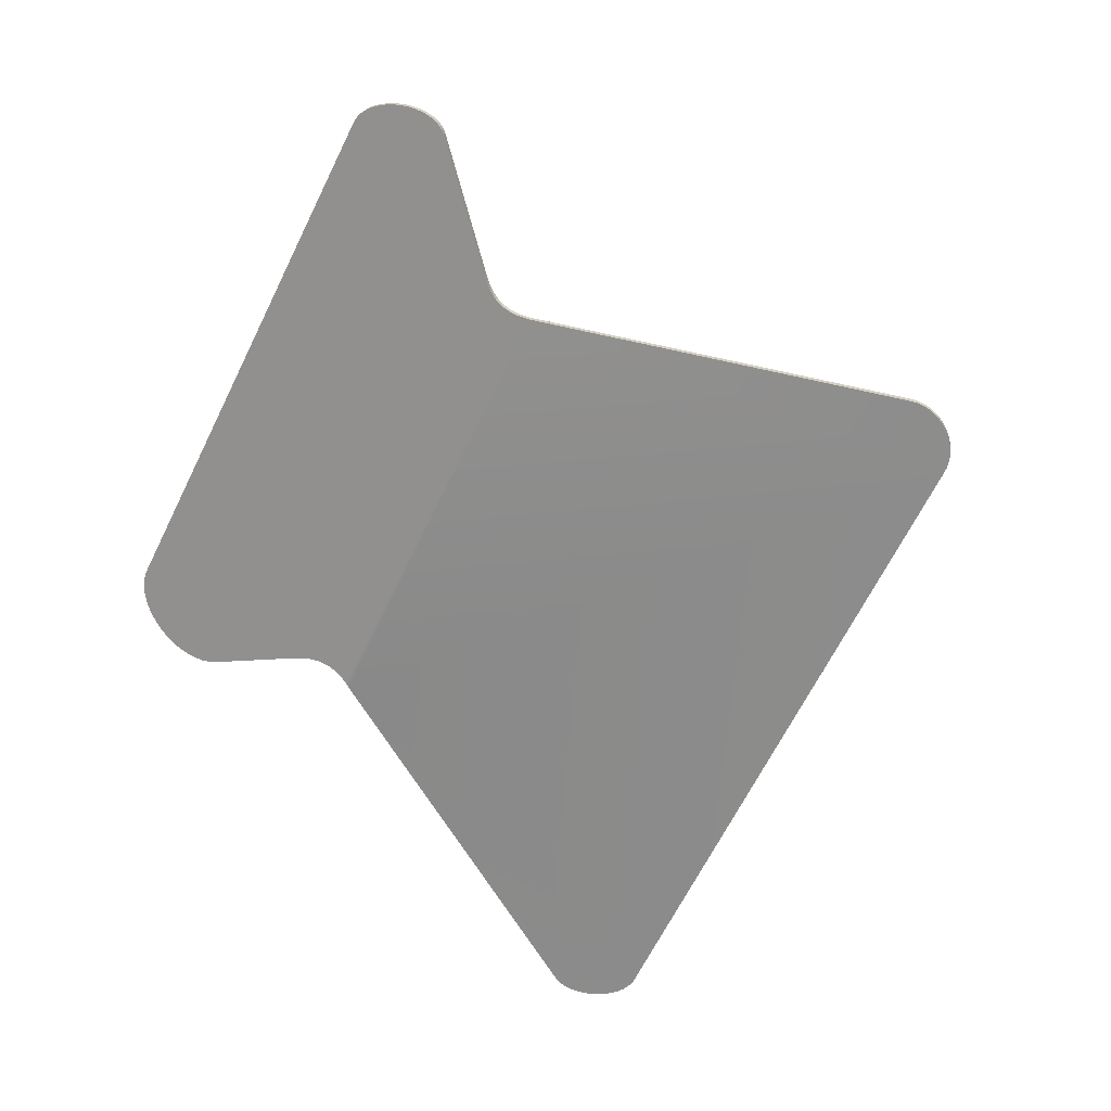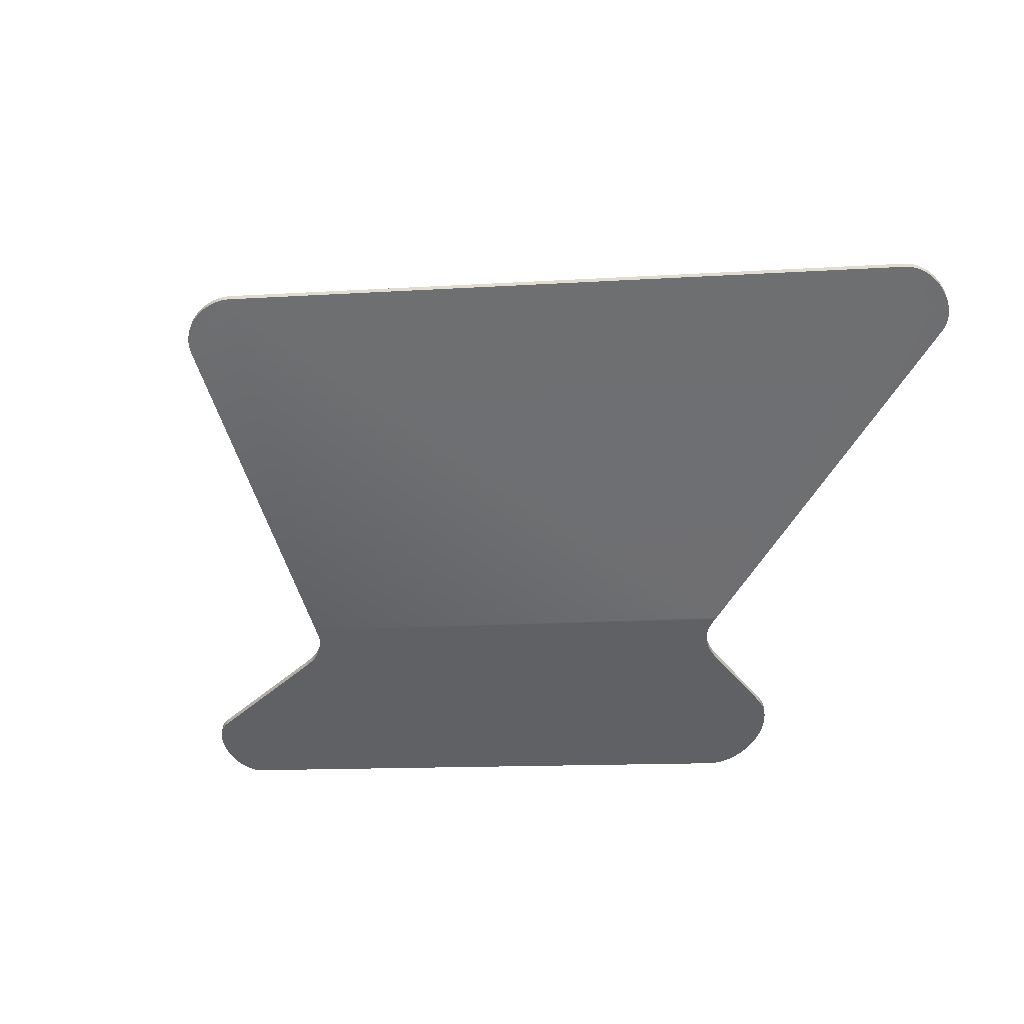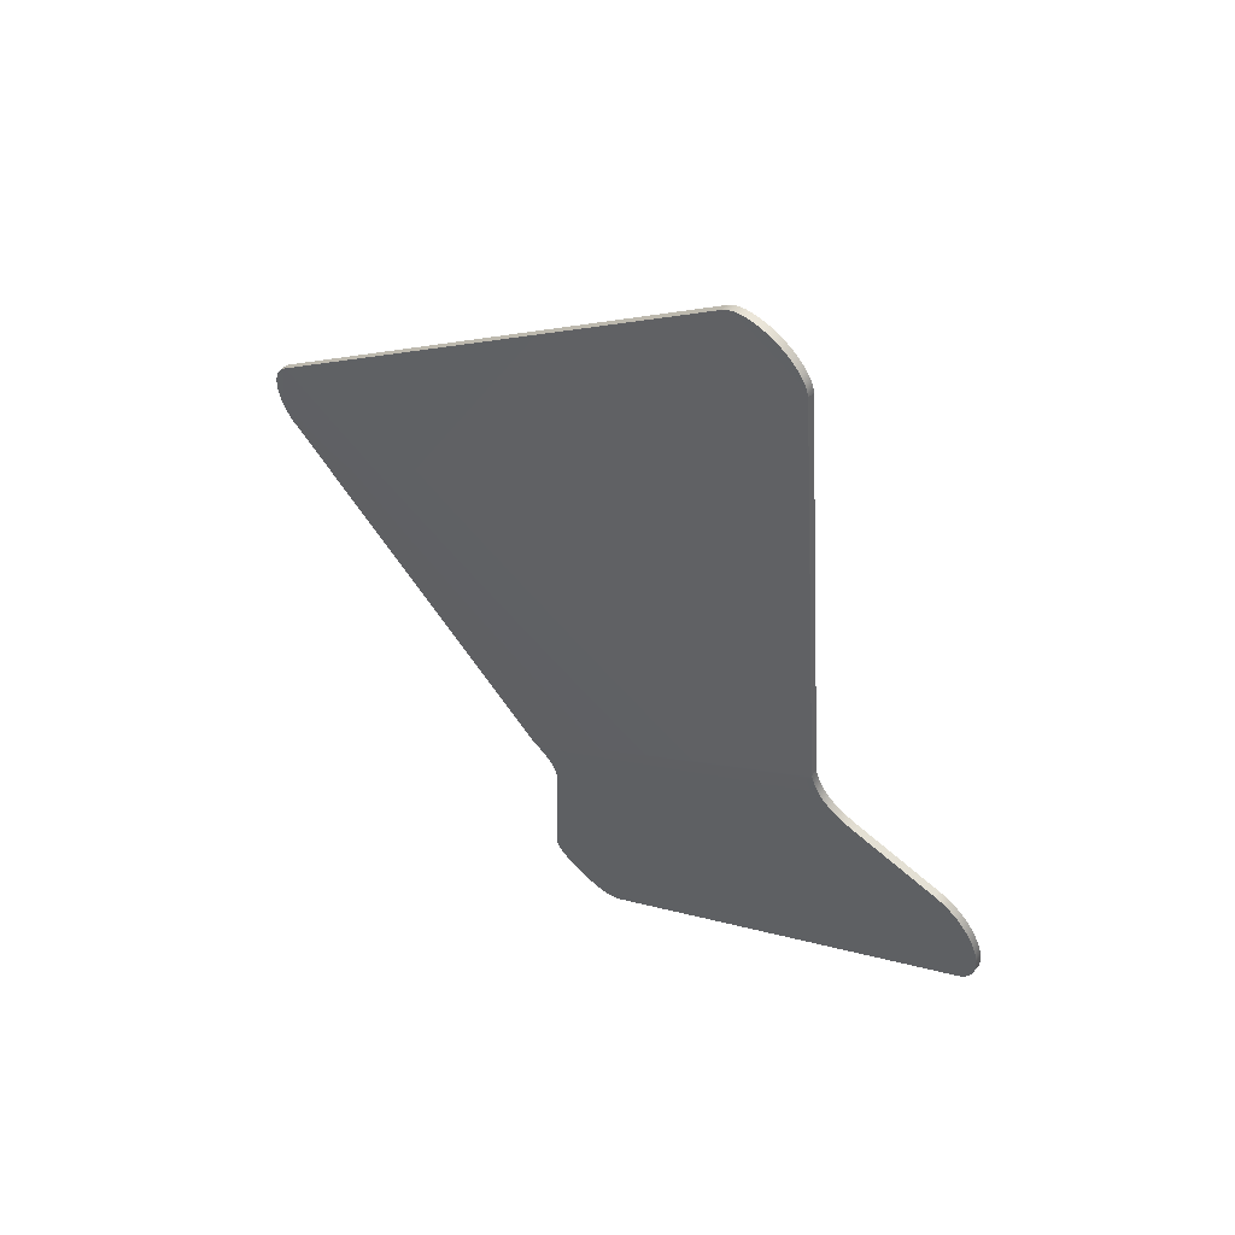
<metadata>
{"format":"obj","ext":"obj","renderer":"f3d","projection":"perspective","resolution":1024,"background":"white","views":[{"elev":-60.8,"azim":-149.8,"up":"+Y"},{"elev":-63.1,"azim":-31.9,"up":"+Y"},{"elev":44.3,"azim":47.4,"up":"+Z"}]}
</metadata>
<code>
o RampFlap
v 737.3 -0.7333 613.1
v 736.8 -0.7172 612.7
v 736.7 0.2705 612.9
v 736.2 -0.6795 612.2
v 736.1 0.3082 612.3
v 735.7 -0.6267 611.5
v 735.6 0.361 611.7
v 735.2 -0.5601 610.8
v 735.1 0.4277 611
v 734.8 -0.481 610.1
v 734.8 0.5067 610.2
v 734.5 -0.3908 609.3
v 734.5 0.597 609.4
v 734.3 -0.2907 608.5
v 734.2 0.697 608.6
v 734.3 -0.2907 608.5
v 734.2 -0.1823 607.6
v 734.1 0.8055 607.8
v 734.1 -0.06662 606.8
v 734 0.9211 606.9
v 734.1 0.05482 605.9
v 734.1 1.043 606
v 734.2 0.1807 605.1
v 734.2 1.168 605.2
v 734.4 0.3098 604.2
v 734.3 1.298 604.4
v 734.7 0.4406 603.4
v 734.6 1.428 603.6
v 735 0.572 602.7
v 734.9 1.56 602.8
v 735.4 0.7025 602
v 735.4 1.69 602.1
v 736 0.8307 601.3
v 735.9 1.818 601.5
v 736.6 0.9555 600.8
v 736.5 1.943 600.9
v 736.6 0.9555 600.8
v 780.9 7.412 562.7
v 780.8 8.38 563
v 780.9 7.412 562.7
v 781.9 7.737 561.8
v 781.8 8.704 562.1
v 782.5 7.991 561.1
v 782.4 8.959 561.3
v 783 8.186 560.5
v 782.9 9.153 560.7
v 783.3 8.374 559.9
v 783.2 9.341 560.1
v 783.6 8.557 559.2
v 783.5 9.524 559.5
v 783.8 8.735 558.6
v 783.7 9.703 558.8
v 784 8.911 557.9
v 783.9 9.878 558.1
v 784 9.084 557.2
v 783.9 10.05 557.4
v 784 9.257 556.4
v 783.9 10.22 556.7
v 783.9 9.474 555.4
v 783.8 10.44 555.7
v 783.7 9.738 554.1
v 783.5 10.7 554.4
v 783.7 9.738 554.1
v 778.3 13.88 533.3
v 778.2 14.85 533.5
v 778.3 13.88 533.3
v 778.2 14 532.7
v 778.1 14.97 532.9
v 778.2 14.13 532.1
v 778.1 15.1 532.4
v 778.3 14.27 531.6
v 778.2 15.24 531.8
v 778.4 14.42 531
v 778.3 15.39 531.2
v 778.6 14.58 530.4
v 778.5 15.55 530.6
v 778.9 14.75 529.9
v 778.8 15.71 530.1
v 779.4 15 529
v 779.3 15.97 529.3
v 780.1 15.26 528.3
v 780 16.23 528.5
v 780.8 15.52 527.6
v 780.7 16.48 527.8
v 781.6 15.77 526.9
v 781.5 16.74 527.1
v 782.5 16.01 526.3
v 782.4 16.98 526.6
v 783.5 16.24 525.8
v 783.3 17.21 526.1
v 784.4 16.45 525.5
v 784.3 17.42 525.7
v 785.4 16.64 525.2
v 785.3 17.6 525.4
v 785.4 16.64 525.2
v 786.3 16.79 525
v 786.2 17.76 525.3
v 787 16.88 525
v 786.9 17.84 525.2
v 787.6 16.94 525.1
v 787.5 17.91 525.3
v 788.2 16.99 525.2
v 788.1 17.96 525.4
v 788.8 17.02 525.4
v 788.6 17.99 525.6
v 789 17.03 525.5
v 788.9 18 525.7
v 789.5 17.03 525.8
v 789.4 17.99 526
v 789.5 17.03 525.8
v 859 15 572.4
v 858.9 15.97 572.6
v 859 15 572.4
v 859.6 14.97 572.9
v 859.5 15.94 573.1
v 860.2 14.91 573.5
v 860.1 15.88 573.7
v 860.8 14.83 574.1
v 860.6 15.8 574.3
v 861.2 14.73 574.8
v 861.1 15.69 575
v 861.6 14.6 575.6
v 861.5 15.57 575.8
v 862.1 14.38 576.8
v 862 15.35 577
v 862.1 14.38 576.8
v 862.4 14.13 578.1
v 862.3 15.1 578.3
v 862.6 13.85 579.4
v 862.5 14.81 579.6
v 862.7 13.54 580.8
v 862.6 14.51 581
v 862.6 13.21 582.1
v 862.5 14.18 582.4
v 862.4 12.87 583.5
v 862.3 13.84 583.7
v 862.1 12.53 584.8
v 861.9 13.49 585
v 861.6 12.18 586.1
v 861.5 13.15 586.3
v 861 11.84 587.2
v 860.9 12.8 587.4
v 860.3 11.5 588.3
v 860.2 12.47 588.5
v 859.8 11.29 588.9
v 859.6 12.26 589.1
v 859.2 11.09 589.5
v 859.1 12.05 589.7
v 858.5 10.89 590
v 858.4 11.86 590.2
v 857.8 10.71 590.4
v 857.7 11.68 590.6
v 857.1 10.54 590.7
v 857 11.51 590.9
v 857.1 10.54 590.7
v 844.5 7.897 595.3
v 844.4 8.864 595.5
v 844.5 7.897 595.3
v 843.4 7.655 595.7
v 843.3 8.622 596
v 842.5 7.413 596.3
v 842.3 8.38 596.5
v 841.8 7.218 596.7
v 841.6 8.185 597
v 841.2 7.022 597.3
v 841 7.989 597.5
v 840.6 6.824 597.8
v 840.5 7.791 598
v 840.2 6.624 598.4
v 840 7.592 598.7
v 839.8 6.422 599.1
v 839.7 7.389 599.3
v 839.5 6.217 599.8
v 839.3 7.184 600
v 839.2 6.008 600.6
v 839.1 6.975 600.8
v 839.1 5.795 601.4
v 838.9 6.762 601.6
v 839 5.577 602.3
v 838.8 6.545 602.5
v 838.9 5.355 603.3
v 838.8 6.323 603.5
v 838.9 5.355 603.3
v 838.2 1.008 668.5
v 838.1 1.995 668.7
v 838.2 1.008 668.5
v 838.2 0.9199 669.1
v 838.1 1.908 669.3
v 838 0.8287 669.7
v 838 1.816 669.9
v 837.9 0.7345 670.3
v 837.8 1.722 670.4
v 837.6 0.6381 670.9
v 837.5 1.626 671
v 837.3 0.54 671.4
v 837.2 1.528 671.5
v 836.8 0.3913 672.2
v 836.7 1.379 672.3
v 836.1 0.2427 672.9
v 836 1.23 673
v 835.3 0.09633 673.5
v 835.3 1.084 673.7
v 834.5 -0.04557 674.1
v 834.4 0.9422 674.3
v 833.6 -0.1808 674.6
v 833.5 0.807 674.8
v 832.7 -0.3071 675.1
v 832.6 0.6807 675.2
v 831.7 -0.4223 675.4
v 831.6 0.5655 675.5
v 831.7 -0.4223 675.4
v 830.7 -0.5241 675.6
v 830.7 0.4636 675.8
v 829.8 -0.6105 675.7
v 829.7 0.3773 675.9
v 828.8 -0.679 675.7
v 828.7 0.3087 675.9
v 828.2 -0.7138 675.7
v 828.1 0.274 675.8
v 827.6 -0.739 675.5
v 827.5 0.2487 675.7
v 827 -0.7541 675.4
v 826.9 0.2337 675.5
v 826.4 -0.7583 675.1
v 826.4 0.2295 675.3
v 825.9 -0.751 674.8
v 825.8 0.2368 674.9
v 825.9 -0.751 674.8
v 737.3 -0.7333 613.1
v 737.2 0.2544 613.2
v 780.8 8.38 563
v 839.1 6.975 600.8
v 838.9 6.762 601.6
v 839.1 5.795 601.4
v 839.2 6.008 600.6
v 780.9 7.412 562.7
v 838.9 5.355 603.3
v 737.3 -0.7333 613.1
v 736.6 0.9555 600.8
v 734.1 -0.06662 606.8
v 734.2 -0.1823 607.6
v 734.3 -0.2907 608.5
v 734.5 -0.3908 609.3
v 734.8 -0.481 610.1
v 735.2 -0.5601 610.8
v 735.7 -0.6267 611.5
v 736.2 -0.6795 612.2
v 825.9 -0.751 674.8
v 826.4 -0.7583 675.1
v 827 -0.7541 675.4
v 827.6 -0.739 675.5
v 828.2 -0.7138 675.7
v 828.8 -0.679 675.7
v 829.8 -0.6105 675.7
v 830.7 -0.5241 675.6
v 831.7 -0.4223 675.4
v 832.7 -0.3071 675.1
v 833.6 -0.1808 674.6
v 838.2 1.008 668.5
v 834.5 -0.04557 674.1
v 835.3 0.09633 673.5
v 836.1 0.2427 672.9
v 836.8 0.3913 672.2
v 837.3 0.54 671.4
v 837.6 0.6381 670.9
v 837.9 0.7345 670.3
v 838 0.8287 669.7
v 838.2 0.9199 669.1
v 839 5.577 602.3
v 839.5 6.217 599.8
v 838.8 6.545 602.5
v 781.9 7.737 561.8
v 839.8 6.422 599.1
v 782.5 7.991 561.1
v 840.2 6.624 598.4
v 783 8.186 560.5
v 840.6 6.824 597.8
v 783.3 8.374 559.9
v 841.2 7.022 597.3
v 838.8 6.323 603.5
v 783.6 8.557 559.2
v 841.8 7.218 596.7
v 781.8 8.704 562.1
v 782.4 8.959 561.3
v 839.7 7.389 599.3
v 783.8 8.735 558.6
v 842.5 7.413 596.3
v 782.9 9.153 560.7
v 783.2 9.341 560.1
v 840.5 7.791 598
v 843.4 7.655 595.7
v 859 15 572.4
v 783.5 9.524 559.5
v 841 7.989 597.5
v 784 8.911 557.9
v 783.7 9.703 558.8
v 841.6 8.185 597
v 844.5 7.897 595.3
v 783.9 9.878 558.1
v 842.3 8.38 596.5
v 857.1 10.54 590.7
v 783.9 10.05 557.4
v 858.9 15.97 572.6
v 783.9 10.22 556.7
v 857.8 10.71 590.4
v 858.5 10.89 590
v 859.2 11.09 589.5
v 859.8 11.29 588.9
v 860.3 11.5 588.3
v 861 11.84 587.2
v 861.6 12.18 586.1
v 862.1 12.53 584.8
v 862.4 12.87 583.5
v 862.6 13.21 582.1
v 862.7 13.54 580.8
v 862.6 13.85 579.4
v 862.4 14.13 578.1
v 862.1 14.38 576.8
v 861.6 14.6 575.6
v 861.2 14.73 574.8
v 860.8 14.83 574.1
v 860.2 14.91 573.5
v 859.6 14.97 572.9
v 789.5 17.03 525.8
v 783.9 9.474 555.4
v 783.8 10.44 555.7
v 784 9.257 556.4
v 784 9.084 557.2
v 789 17.03 525.5
v 788.8 17.02 525.4
v 788.2 16.99 525.2
v 787.6 16.94 525.1
v 787 16.88 525
v 786.3 16.79 525
v 785.4 16.64 525.2
v 784.4 16.45 525.5
v 783.5 16.24 525.8
v 782.5 16.01 526.3
v 781.6 15.77 526.9
v 778.3 13.88 533.3
v 783.7 9.738 554.1
v 780.8 15.52 527.6
v 783.5 10.7 554.4
v 789.4 17.99 526
v 778.2 14.85 533.5
v 780.1 15.26 528.3
v 779.4 15 529
v 778.9 14.75 529.9
v 778.6 14.58 530.4
v 778.4 14.42 531
v 778.3 14.27 531.6
v 778.2 14.13 532.1
v 778.2 14 532.7
v 736 0.8307 601.3
v 735.4 0.7025 602
v 735 0.572 602.7
v 734.7 0.4406 603.4
v 734.4 0.3098 604.2
v 734.2 0.1807 605.1
v 734.1 0.05482 605.9
v 778.1 14.97 532.9
v 778.1 15.1 532.4
v 778.2 15.24 531.8
v 778.3 15.39 531.2
v 778.5 15.55 530.6
v 778.8 15.71 530.1
v 779.3 15.97 529.3
v 780 16.23 528.5
v 780.7 16.48 527.8
v 781.5 16.74 527.1
v 782.4 16.98 526.6
v 783.3 17.21 526.1
v 784.3 17.42 525.7
v 785.3 17.6 525.4
v 786.2 17.76 525.3
v 786.9 17.84 525.2
v 787.5 17.91 525.3
v 788.1 17.96 525.4
v 788.6 17.99 525.6
v 859.5 15.94 573.1
v 860.1 15.88 573.7
v 860.6 15.8 574.3
v 861.1 15.69 575
v 861.5 15.57 575.8
v 862 15.35 577
v 862.3 15.1 578.3
v 862.5 14.81 579.6
v 862.6 14.51 581
v 862.5 14.18 582.4
v 857 11.51 590.9
v 844.4 8.864 595.5
v 843.3 8.622 596
v 862.3 13.84 583.7
v 861.9 13.49 585
v 861.5 13.15 586.3
v 860.9 12.8 587.4
v 860.2 12.47 588.5
v 859.6 12.26 589.1
v 859.1 12.05 589.7
v 858.4 11.86 590.2
v 857.7 11.68 590.6
v 825.8 0.2368 674.9
v 838.1 1.995 668.7
v 838.1 1.908 669.3
v 838 1.816 669.9
v 837.8 1.722 670.4
v 837.5 1.626 671
v 837.2 1.528 671.5
v 836.7 1.379 672.3
v 836 1.23 673
v 835.3 1.084 673.7
v 834.4 0.9422 674.3
v 833.5 0.807 674.8
v 832.6 0.6807 675.2
v 831.6 0.5655 675.5
v 830.7 0.4636 675.8
v 737.2 0.2544 613.2
v 736.7 0.2705 612.9
v 736.1 0.3082 612.3
v 735.6 0.361 611.7
v 735.1 0.4277 611
v 734.8 0.5067 610.2
v 734.5 0.597 609.4
v 734.2 0.697 608.6
v 734.1 0.8055 607.8
v 734 0.9211 606.9
v 736.5 1.943 600.9
v 734.1 1.043 606
v 734.2 1.168 605.2
v 734.3 1.298 604.4
v 829.7 0.3773 675.9
v 828.7 0.3087 675.9
v 840 7.592 598.7
v 828.1 0.274 675.8
v 827.5 0.2487 675.7
v 826.9 0.2337 675.5
v 826.4 0.2295 675.3
v 734.6 1.428 603.6
v 734.9 1.56 602.8
v 735.4 1.69 602.1
v 735.9 1.818 601.5
v 839.3 7.184 600
v 737.2 0.2544 613.2
v 734.2 0.697 608.6
v 736.5 1.943 600.9
v 780.8 8.38 563
v 783.5 10.7 554.4
v 778.2 14.85 533.5
v 785.3 17.6 525.4
v 789.4 17.99 526
v 858.9 15.97 572.6
v 862 15.35 577
v 857 11.51 590.9
v 844.4 8.864 595.5
v 838.8 6.323 603.5
v 838.1 1.995 668.7
v 831.6 0.5655 675.5
v 825.8 0.2368 674.9
v 736.8 -0.7172 612.7
v 788.9 18 525.7
f 39 38 37
f 445 39 37
f 3 2 1
f 443 3 1
f 3 5 2
f 5 4 2
f 5 7 4
f 7 6 4
f 7 9 6
f 9 8 6
f 9 11 8
f 11 10 8
f 11 13 10
f 13 12 10
f 13 15 12
f 15 14 12
f 18 17 16
f 444 18 16
f 18 20 17
f 20 19 17
f 20 22 19
f 22 21 19
f 22 24 21
f 24 23 21
f 24 26 23
f 26 25 23
f 26 28 25
f 28 27 25
f 28 30 27
f 30 29 27
f 30 32 29
f 32 31 29
f 32 34 31
f 34 33 31
f 34 36 33
f 36 35 33
f 42 41 40
f 446 42 40
f 42 44 41
f 44 43 41
f 44 46 43
f 46 45 43
f 46 48 45
f 48 47 45
f 48 50 47
f 50 49 47
f 50 52 49
f 52 51 49
f 52 54 51
f 54 53 51
f 54 56 53
f 56 55 53
f 56 58 55
f 58 57 55
f 58 60 57
f 60 59 57
f 60 62 59
f 62 61 59
f 65 64 63
f 447 65 63
f 68 67 66
f 448 68 66
f 68 70 67
f 70 69 67
f 70 72 69
f 72 71 69
f 72 74 71
f 74 73 71
f 74 76 73
f 76 75 73
f 76 78 75
f 78 77 75
f 78 80 77
f 80 79 77
f 80 82 79
f 82 81 79
f 82 84 81
f 84 83 81
f 84 86 83
f 86 85 83
f 86 88 85
f 88 87 85
f 88 90 87
f 90 89 87
f 90 92 89
f 92 91 89
f 92 94 91
f 94 93 91
f 97 96 95
f 449 97 95
f 97 99 96
f 99 98 96
f 99 101 98
f 101 100 98
f 101 103 100
f 103 102 100
f 103 105 102
f 105 104 102
f 105 107 104
f 107 106 104
f 107 109 106
f 109 108 106
f 112 111 110
f 450 112 110
f 115 114 113
f 451 115 113
f 115 117 114
f 117 116 114
f 117 119 116
f 119 118 116
f 119 121 118
f 121 120 118
f 121 123 120
f 123 122 120
f 123 125 122
f 125 124 122
f 128 127 126
f 452 128 126
f 128 130 127
f 130 129 127
f 130 132 129
f 132 131 129
f 132 134 131
f 134 133 131
f 134 136 133
f 136 135 133
f 136 138 135
f 138 137 135
f 138 140 137
f 140 139 137
f 140 142 139
f 142 141 139
f 142 144 141
f 144 143 141
f 144 146 143
f 146 145 143
f 146 148 145
f 148 147 145
f 148 150 147
f 150 149 147
f 150 152 149
f 152 151 149
f 152 154 151
f 154 153 151
f 157 156 155
f 453 157 155
f 160 159 158
f 454 160 158
f 160 162 159
f 162 161 159
f 162 164 161
f 164 163 161
f 164 166 163
f 166 165 163
f 166 168 165
f 168 167 165
f 168 170 167
f 170 169 167
f 170 172 169
f 172 171 169
f 172 174 171
f 174 173 171
f 174 176 173
f 176 175 173
f 176 178 175
f 178 177 175
f 178 180 177
f 180 179 177
f 180 182 179
f 182 181 179
f 185 184 183
f 455 185 183
f 188 187 186
f 456 188 186
f 188 190 187
f 190 189 187
f 190 192 189
f 192 191 189
f 192 194 191
f 194 193 191
f 194 196 193
f 196 195 193
f 196 198 195
f 198 197 195
f 198 200 197
f 200 199 197
f 200 202 199
f 202 201 199
f 202 204 201
f 204 203 201
f 204 206 203
f 206 205 203
f 206 208 205
f 208 207 205
f 208 210 207
f 210 209 207
f 213 212 211
f 457 213 211
f 213 215 212
f 215 214 212
f 215 217 214
f 217 216 214
f 217 219 216
f 219 218 216
f 219 221 218
f 221 220 218
f 221 223 220
f 223 222 220
f 223 225 222
f 225 224 222
f 225 227 224
f 227 226 224
f 230 229 228
f 458 230 228
f 233 232 231
f 271 233 231
f 232 442 231
f 280 271 231
f 442 283 231
f 442 285 283
f 285 284 283
f 285 433 284
f 433 288 284
f 433 290 288
f 290 289 288
f 290 294 289
f 294 293 289
f 294 297 293
f 297 296 293
f 297 300 296
f 300 299 296
f 300 303 299
f 303 302 299
f 300 392 303
f 303 304 302
f 392 391 303
f 303 326 304
f 391 390 303
f 390 401 400
f 400 399 390
f 399 398 390
f 398 397 390
f 397 396 390
f 396 395 390
f 395 394 390
f 394 393 390
f 393 389 390
f 390 389 303
f 389 388 303
f 388 387 303
f 387 386 303
f 386 385 303
f 385 384 303
f 384 383 303
f 383 382 303
f 382 381 303
f 381 380 303
f 303 344 326
f 344 343 326
f 460 379 344
f 379 378 344
f 378 377 344
f 377 376 344
f 376 375 344
f 375 374 344
f 374 373 344
f 373 372 344
f 372 371 344
f 371 370 344
f 345 343 344
f 370 345 344
f 370 369 345
f 369 368 345
f 368 367 345
f 367 366 345
f 366 365 345
f 365 364 345
f 364 363 345
f 363 362 345
f 362 361 345
f 280 231 417
f 231 427 417
f 427 441 440
f 440 439 427
f 439 438 427
f 438 430 427
f 430 429 427
f 429 428 427
f 428 426 427
f 427 426 417
f 426 425 417
f 425 424 417
f 424 423 417
f 423 422 417
f 422 421 417
f 421 420 417
f 420 419 417
f 419 418 417
f 402 280 417
f 402 437 436
f 436 435 402
f 435 434 402
f 434 432 402
f 432 431 402
f 431 416 402
f 416 415 402
f 415 414 402
f 414 413 402
f 403 280 402
f 413 403 402
f 413 412 403
f 412 411 403
f 411 410 403
f 410 409 403
f 409 408 403
f 408 407 403
f 407 406 403
f 406 405 403
f 405 404 403
f 236 235 234
f 236 234 269
f 270 235 236
f 236 269 237
f 272 270 236
f 273 270 272
f 274 273 272
f 275 273 274
f 276 275 274
f 277 275 276
f 278 277 276
f 279 277 278
f 281 279 278
f 282 279 281
f 286 282 281
f 287 282 286
f 295 287 286
f 292 287 295
f 328 292 295
f 292 291 287
f 328 327 292
f 292 298 291
f 327 325 292
f 301 298 292
f 306 305 301
f 307 306 301
f 308 307 301
f 309 308 301
f 310 309 301
f 311 310 301
f 312 311 301
f 313 312 301
f 314 313 301
f 314 301 292
f 315 314 292
f 316 315 292
f 317 316 292
f 318 317 292
f 319 318 292
f 320 319 292
f 321 320 292
f 322 321 292
f 292 323 322
f 325 324 292
f 325 341 324
f 330 329 324
f 331 330 324
f 332 331 324
f 333 332 324
f 334 333 324
f 335 334 324
f 336 335 324
f 337 336 324
f 338 337 324
f 339 338 324
f 341 340 324
f 340 339 324
f 342 339 340
f 346 342 340
f 347 346 340
f 348 347 340
f 349 348 340
f 350 349 340
f 351 350 340
f 352 351 340
f 340 353 352
f 238 236 237
f 239 236 238
f 355 354 239
f 356 355 239
f 357 356 239
f 358 357 239
f 359 358 239
f 360 359 239
f 240 360 239
f 240 239 238
f 241 240 238
f 242 241 238
f 243 242 238
f 244 243 238
f 245 244 238
f 246 245 238
f 247 246 238
f 459 247 238
f 248 238 237
f 250 249 248
f 251 250 248
f 252 251 248
f 253 252 248
f 254 253 248
f 255 254 248
f 256 255 248
f 257 256 248
f 258 257 248
f 237 259 248
f 259 258 248
f 260 258 259
f 261 260 259
f 262 261 259
f 263 262 259
f 264 263 259
f 265 264 259
f 266 265 259
f 267 266 259
f 259 268 267

</code>
